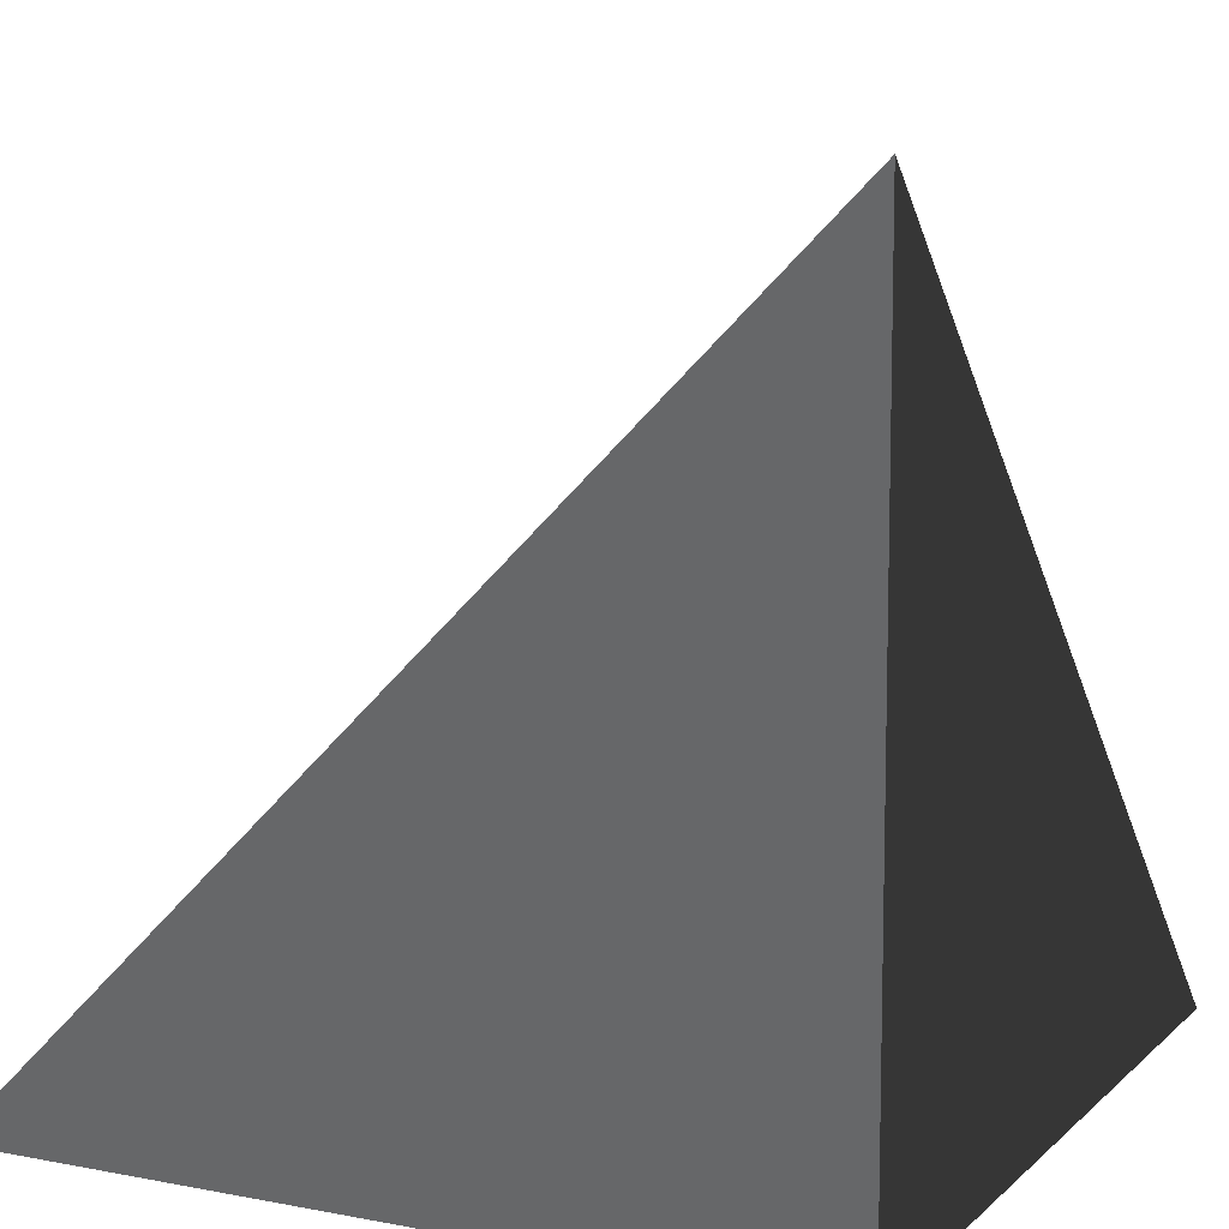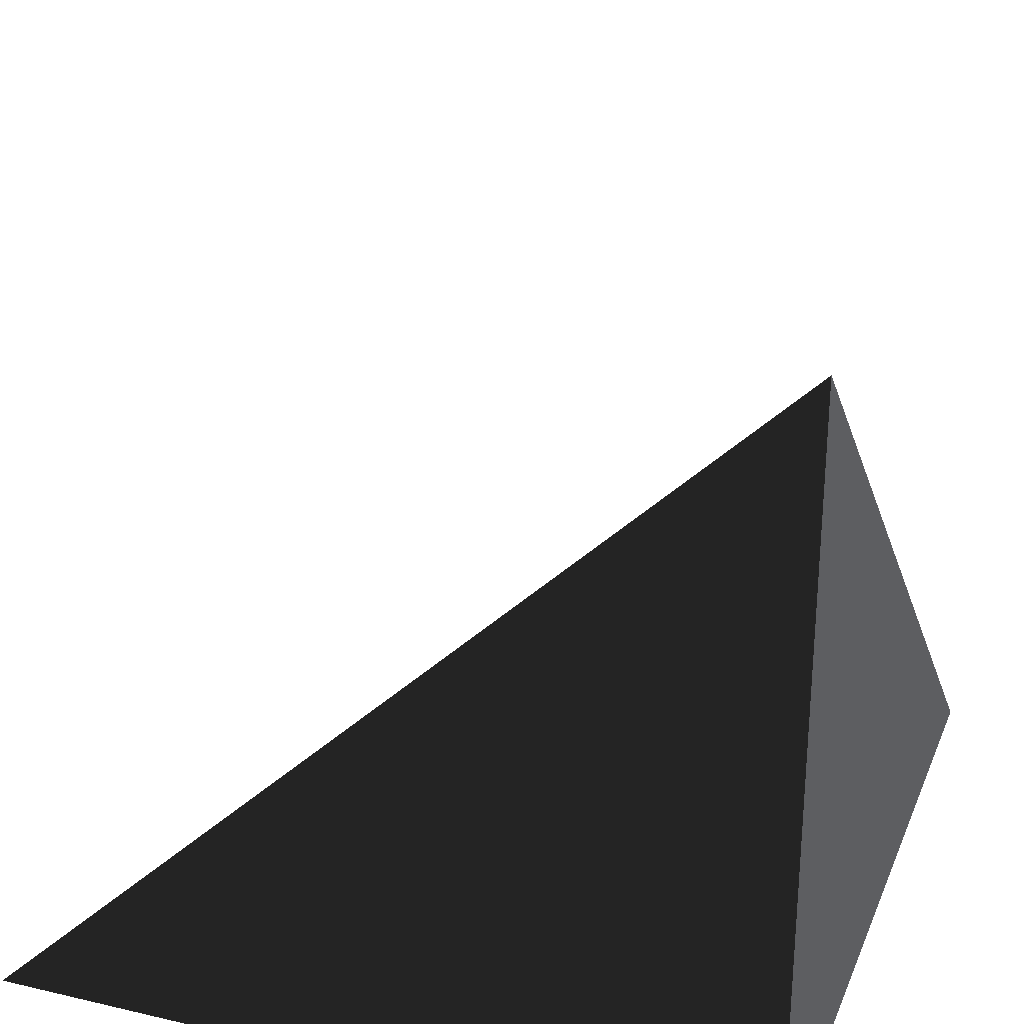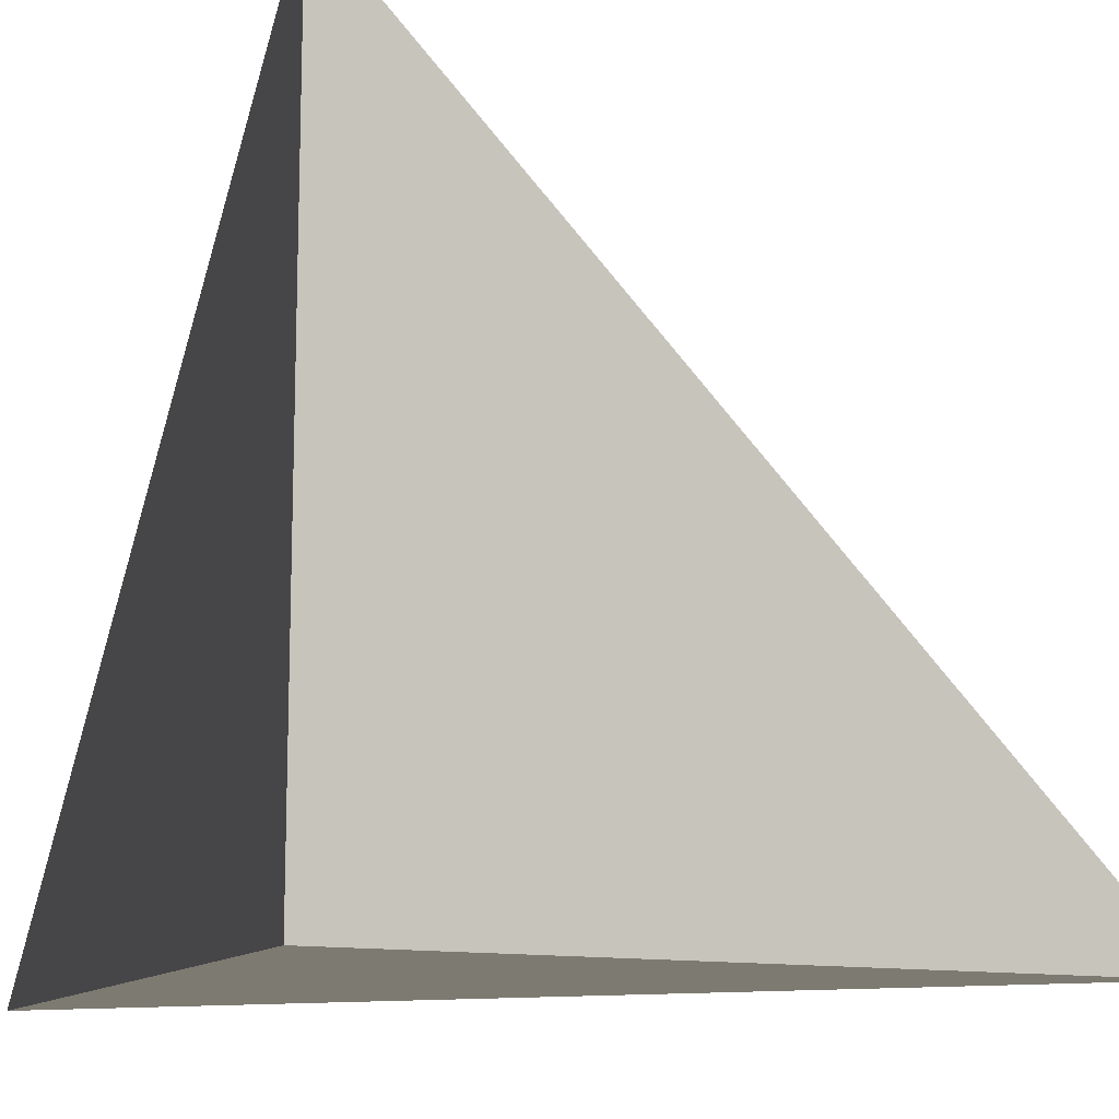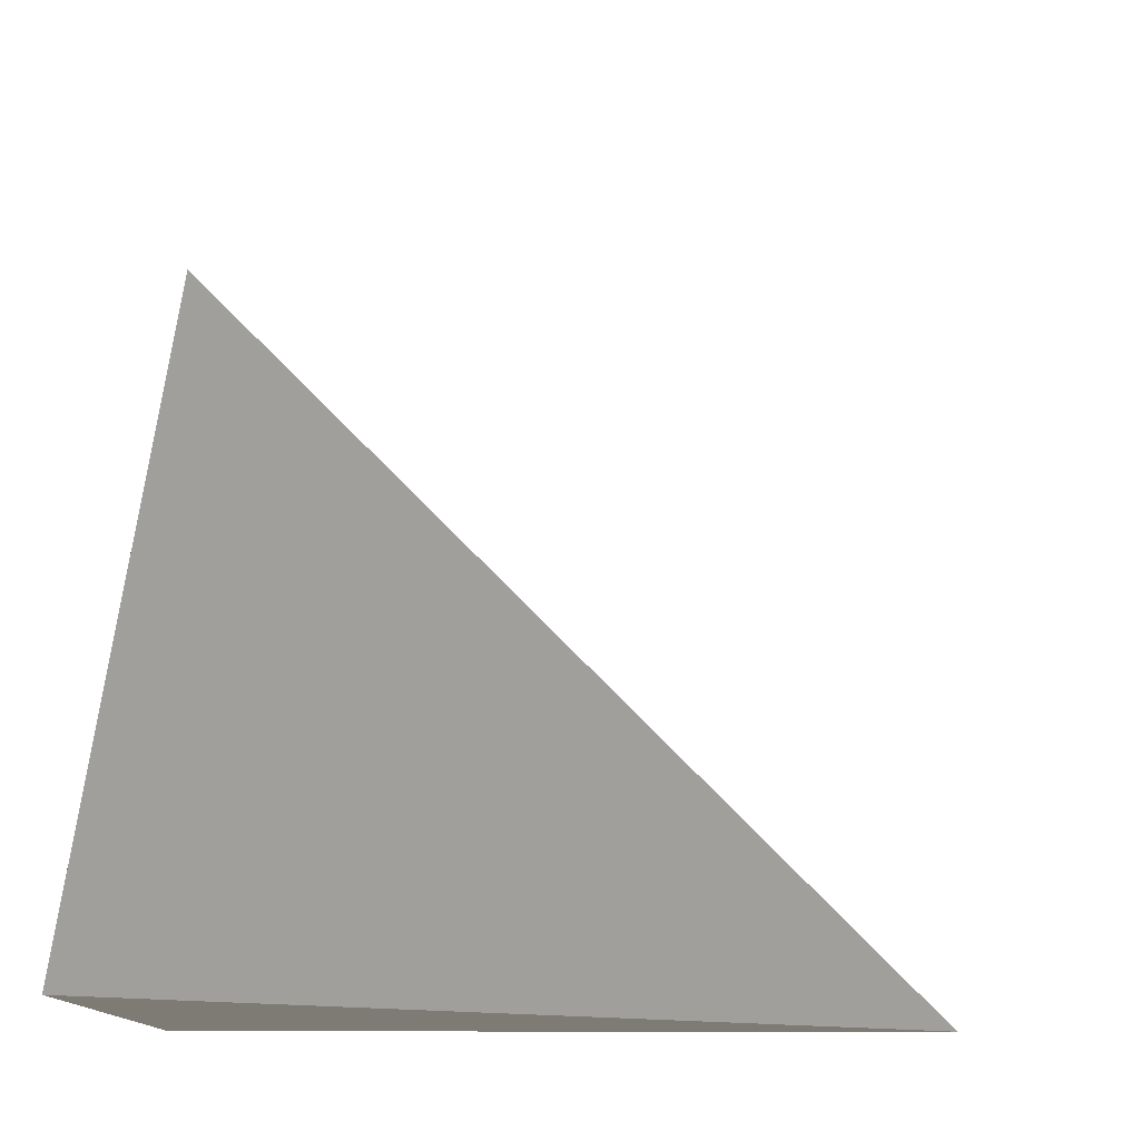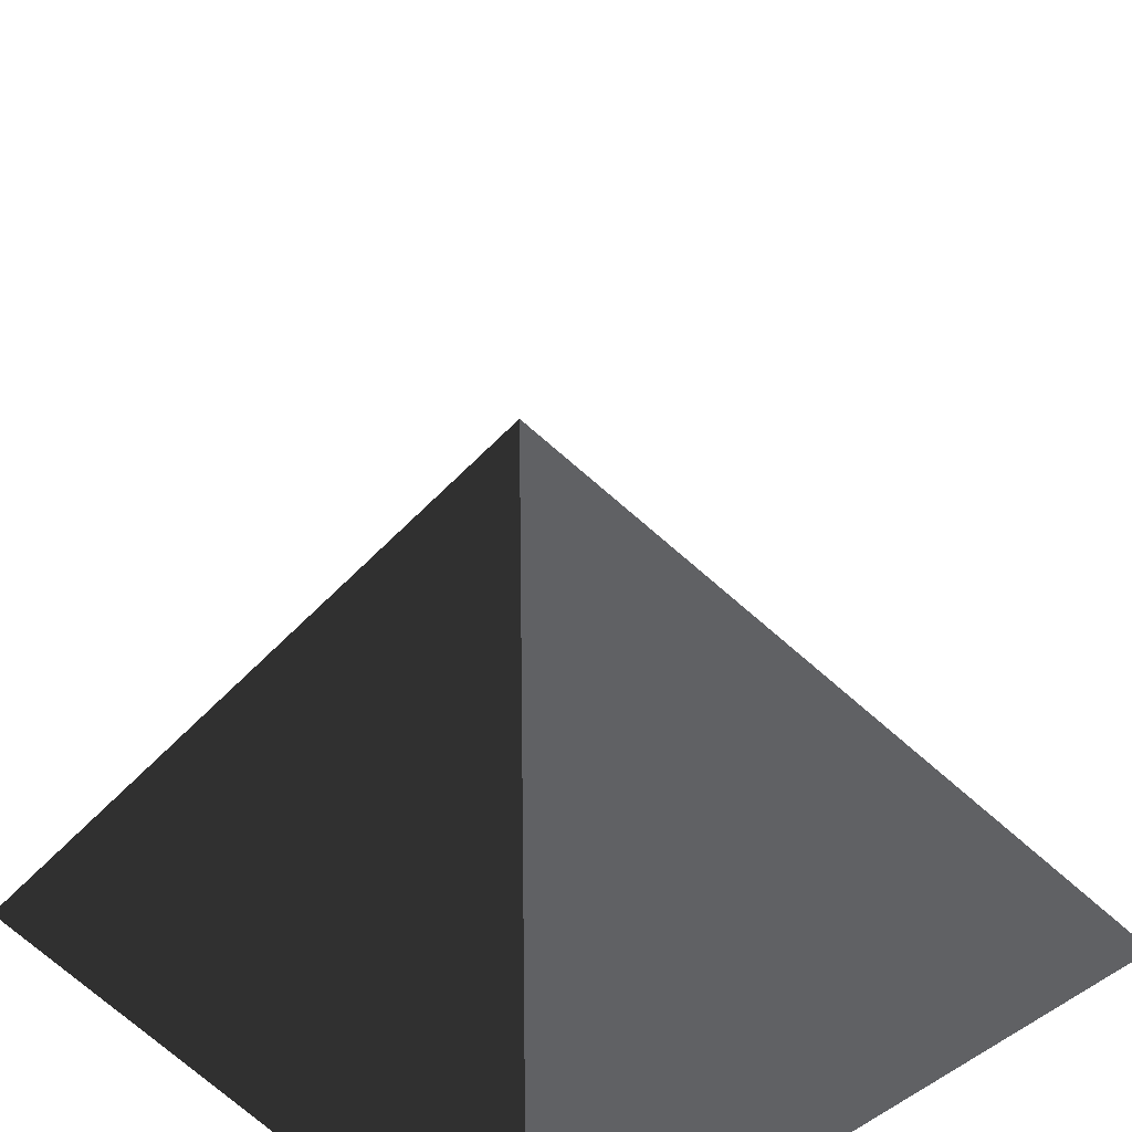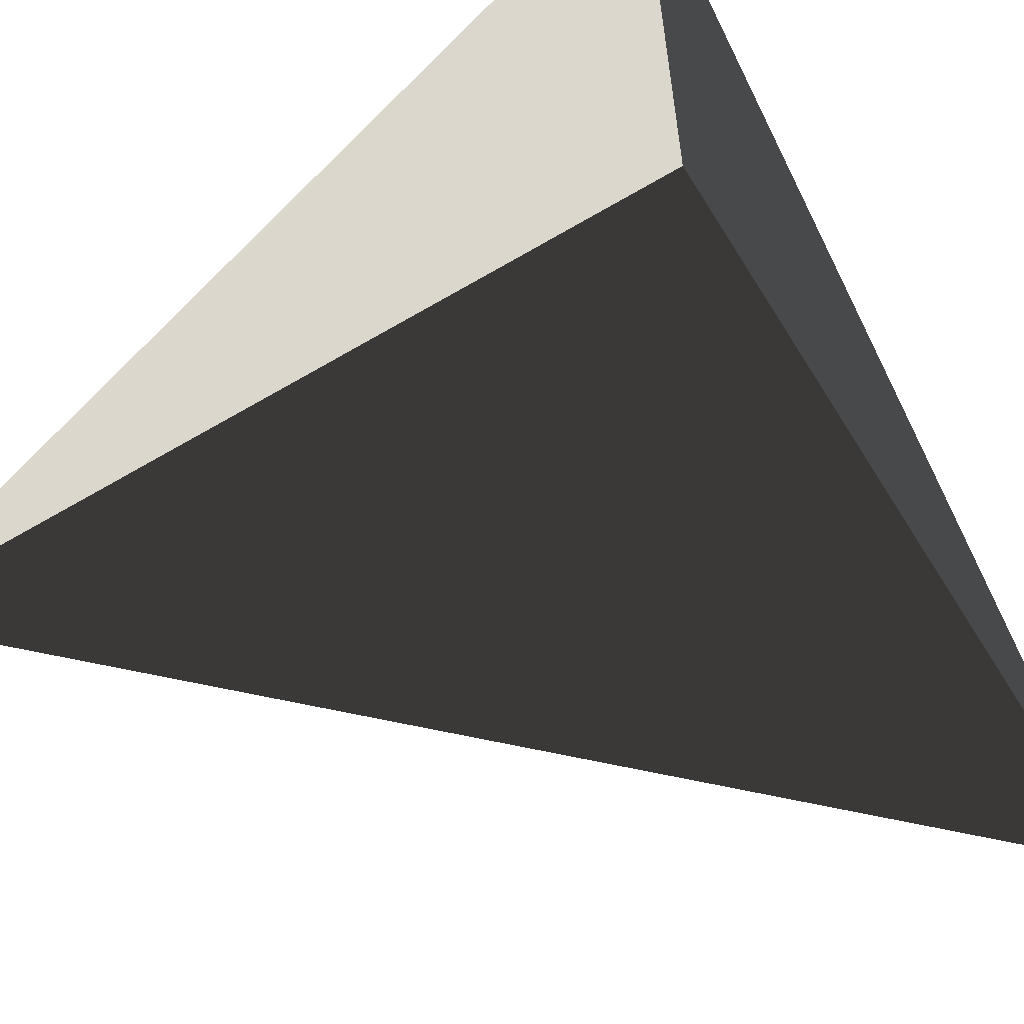
<metadata>
{"format":"obj","ext":"obj","renderer":"f3d","projection":"perspective","resolution":1024,"background":"white","views":[{"elev":10.0,"azim":-63.9,"up":"+Z"},{"elev":28.8,"azim":-160.7,"up":"+Y"},{"elev":-12.5,"azim":-114.6,"up":"+Y"},{"elev":-10.8,"azim":89.1,"up":"+Z"},{"elev":27.0,"azim":-131.8,"up":"+Y"},{"elev":-59.2,"azim":-58.5,"up":"+Z"}]}
</metadata>
<code>
o Cube
v 0 0 0
v 0 0 1
v 1 0 0
v 0 1 0
f 1 2 3
f 1 4 2
f 2 4 3
f 4 1 3

</code>
